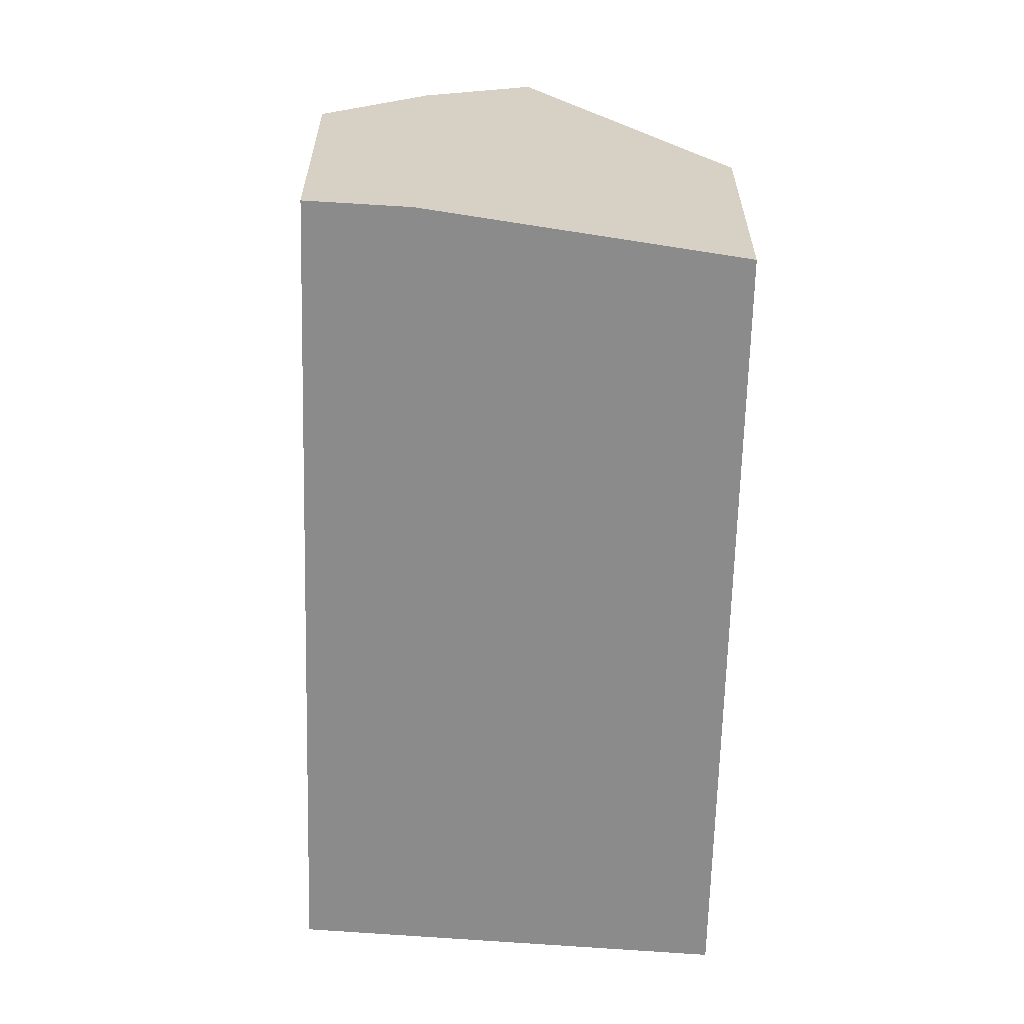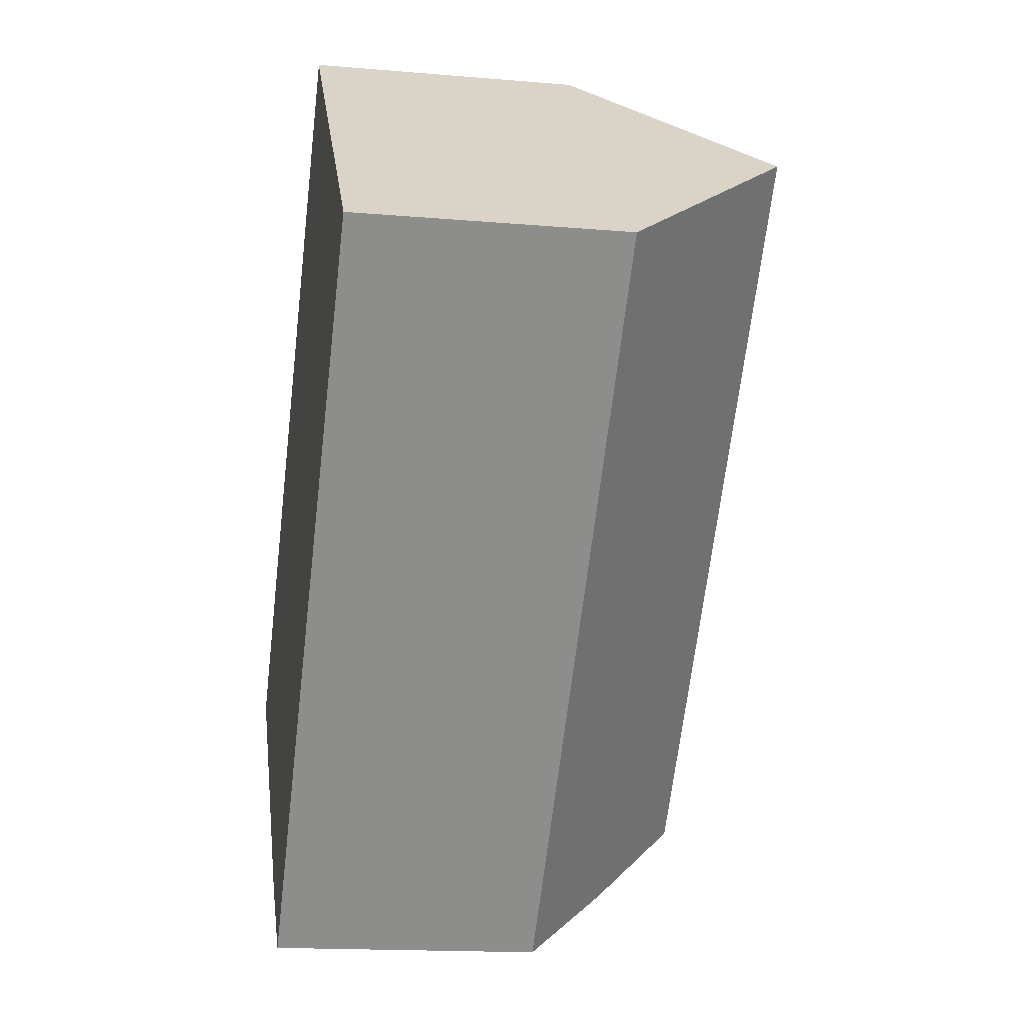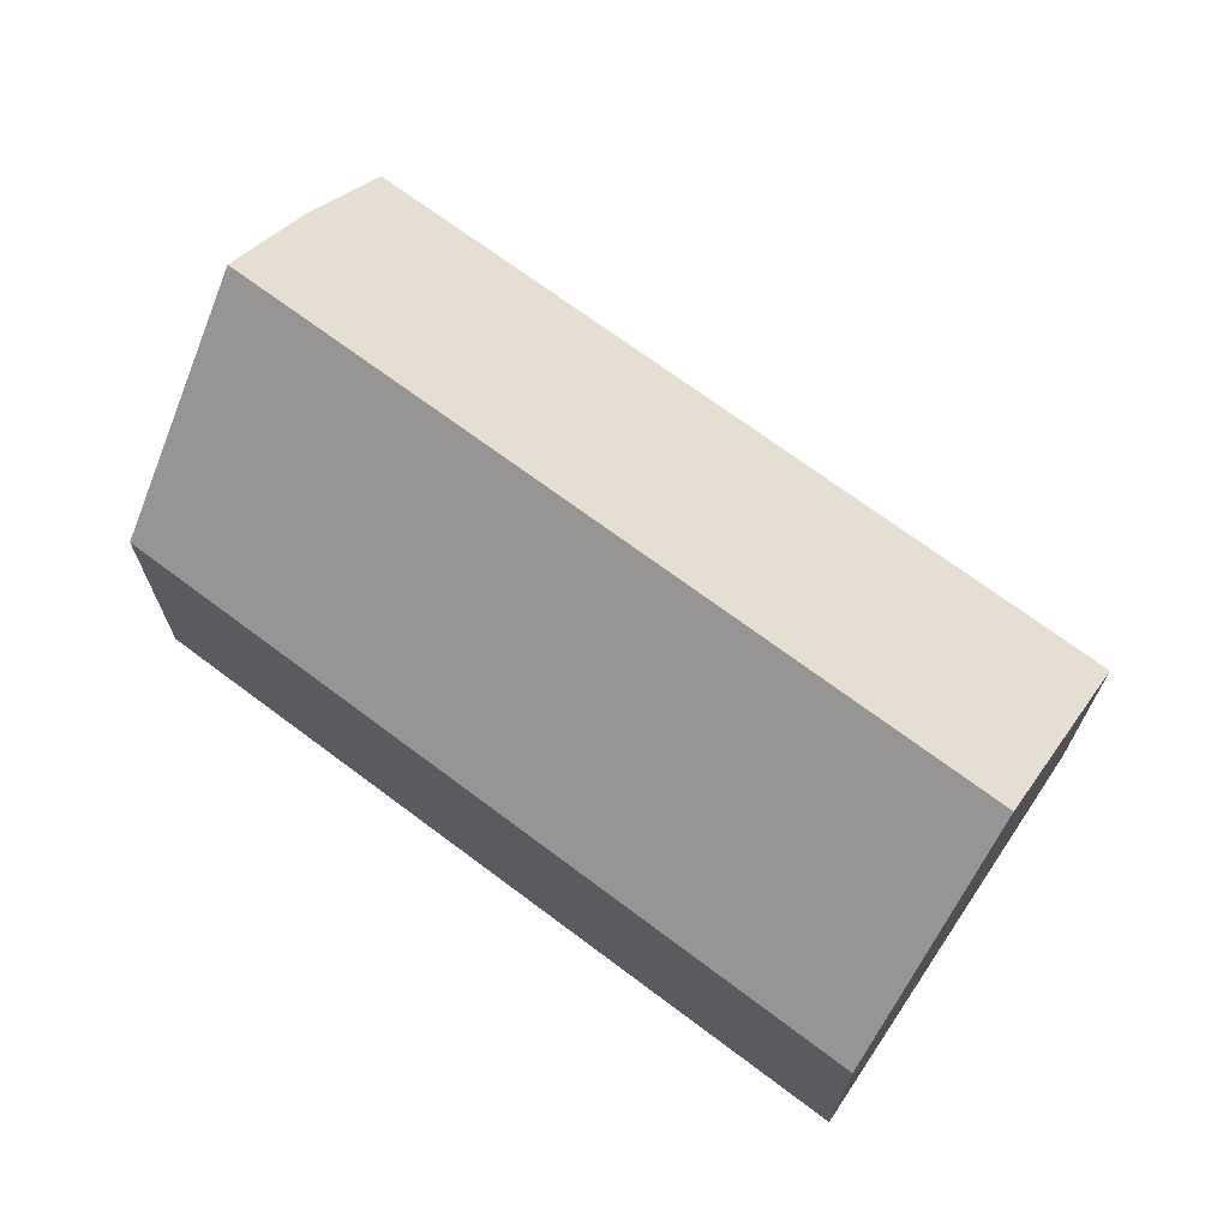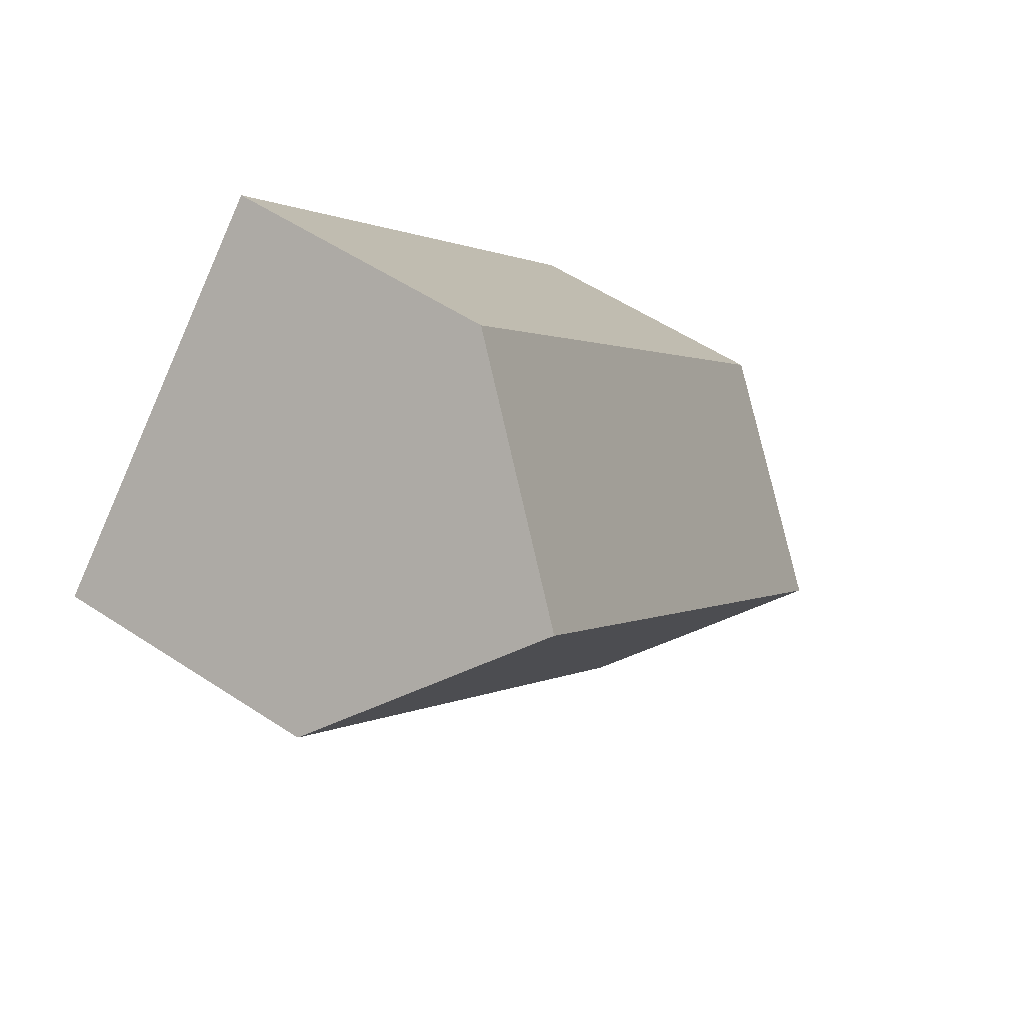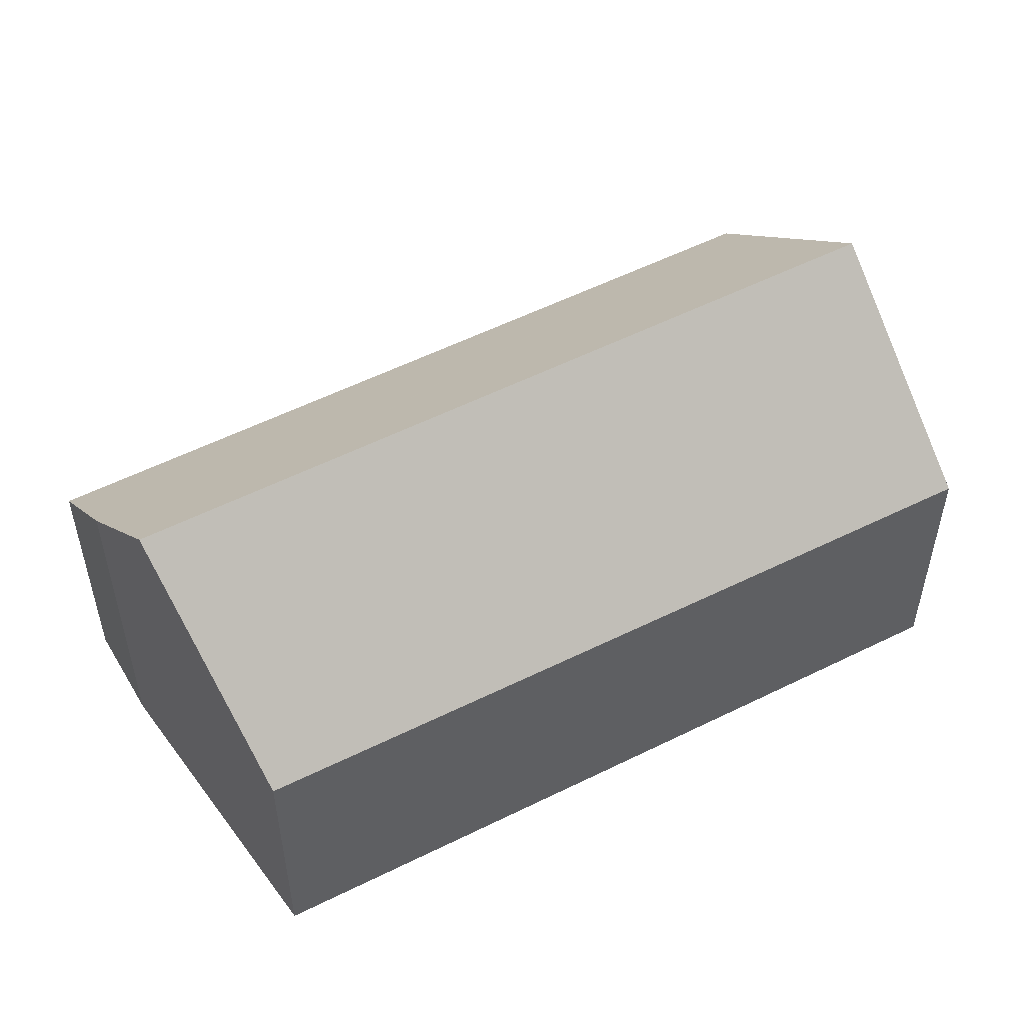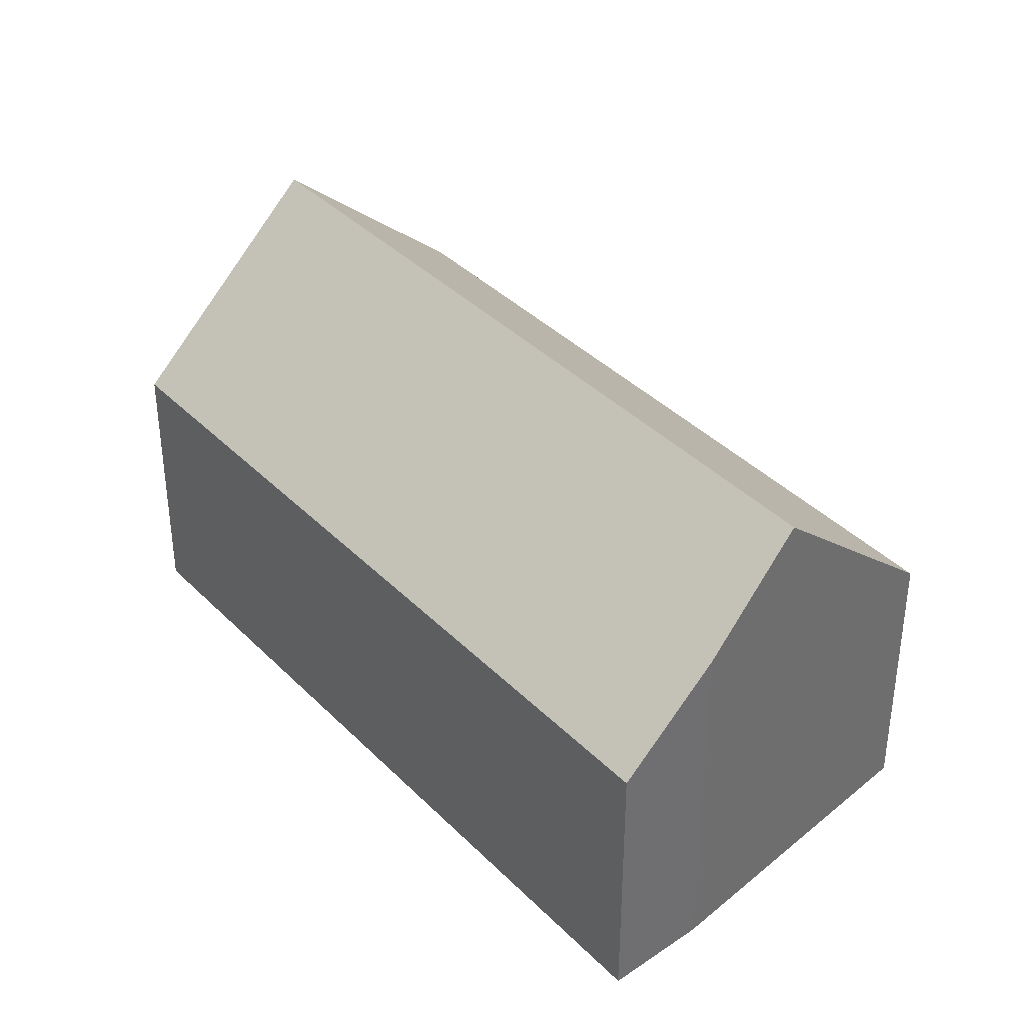
<metadata>
{"format":"obj","ext":"obj","renderer":"f3d","projection":"perspective","resolution":1024,"background":"white","views":[{"elev":-63.8,"azim":-139.9,"up":"+Y"},{"elev":-16.2,"azim":80.0,"up":"+Z"},{"elev":71.2,"azim":-11.7,"up":"+Y"},{"elev":55.0,"azim":124.9,"up":"+Z"},{"elev":54.4,"azim":-76.3,"up":"+Y"},{"elev":38.2,"azim":-177.0,"up":"+Y"}]}
</metadata>
<code>
v  0 6.752 4.134e-16
v  16.58 11.22 10.86
v  3.39 11.22 -3.936
v  12.81 6.675 14.51
v  12.85 6.675 14.54
v  20.28 6.715 7.206
v  20.22 6.715 7.143
v  6.993 6.715 -7.696
v  4.785 9.381 -5.556
v  5.142 8.911 -5.97
v  6.973 6.715 -7.719
v  5.142 3.656e-16 -5.97
v  6.973 4.727e-16 -7.719
v  0 0 0
v  3.39 2.41e-16 -3.936
v  4.785 3.402e-16 -5.556
v  12.81 -8.883e-16 14.51
v  12.85 -8.905e-16 14.54
v  16.58 -6.649e-16 10.86
v  20.28 -4.412e-16 7.206
v  20.22 -4.374e-16 7.143
v  6.993 4.712e-16 -7.696
g defaultobject
f 1 2 3
f 2 1 4
f 2 4 5
f 6 3 2
f 3 6 7
f 3 7 8
f 3 8 9
f 9 8 10
f 10 8 11
f 11 12 10
f 12 11 13
f 9 1 3
f 1 9 10
f 1 10 12
f 1 12 14
f 14 12 15
f 15 12 16
f 14 4 1
f 4 14 17
f 4 17 5
f 5 17 18
f 5 6 2
f 6 5 18
f 6 18 19
f 6 19 20
f 20 7 6
f 7 20 8
f 8 20 21
f 8 21 22
f 8 22 11
f 11 22 13
f 17 19 18
f 19 17 14
f 19 14 20
f 20 14 21
f 21 14 22
f 22 14 15
f 22 15 16
f 22 16 12
f 22 12 13

</code>
